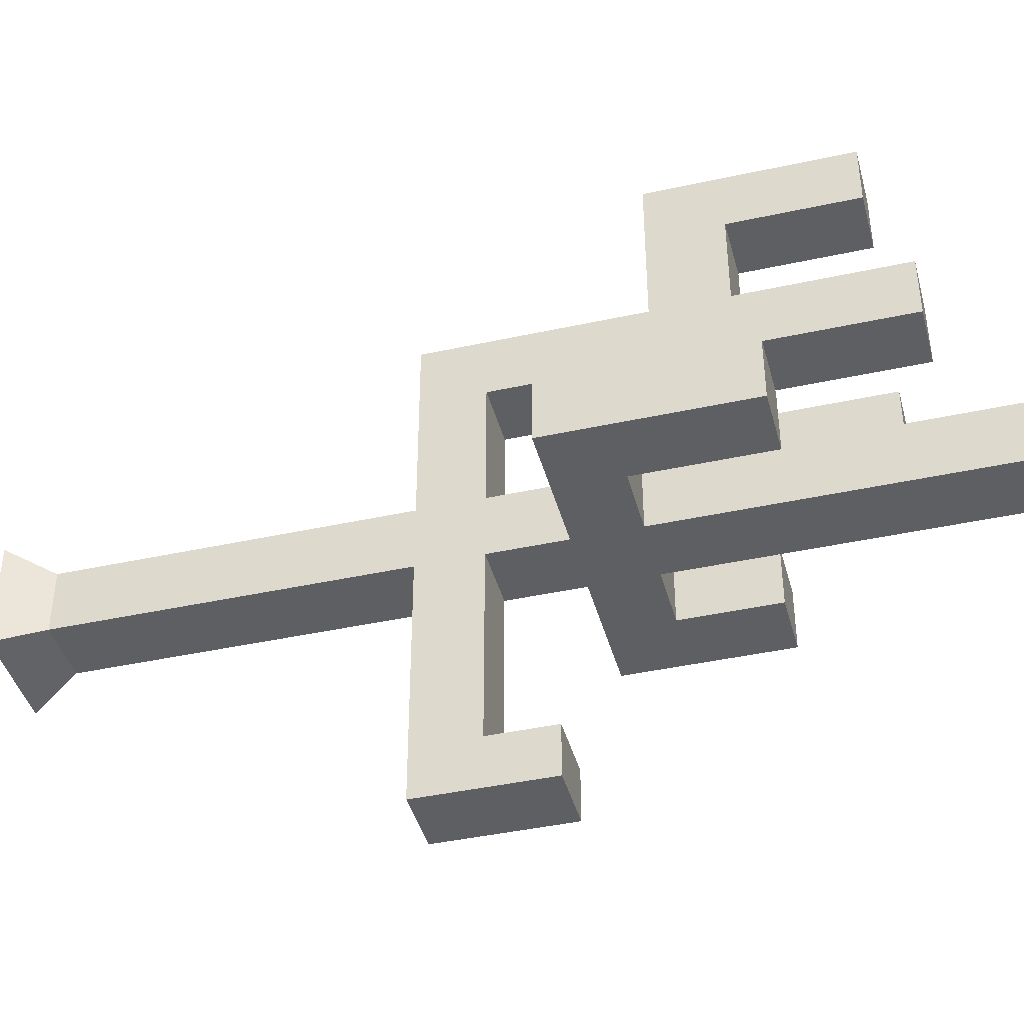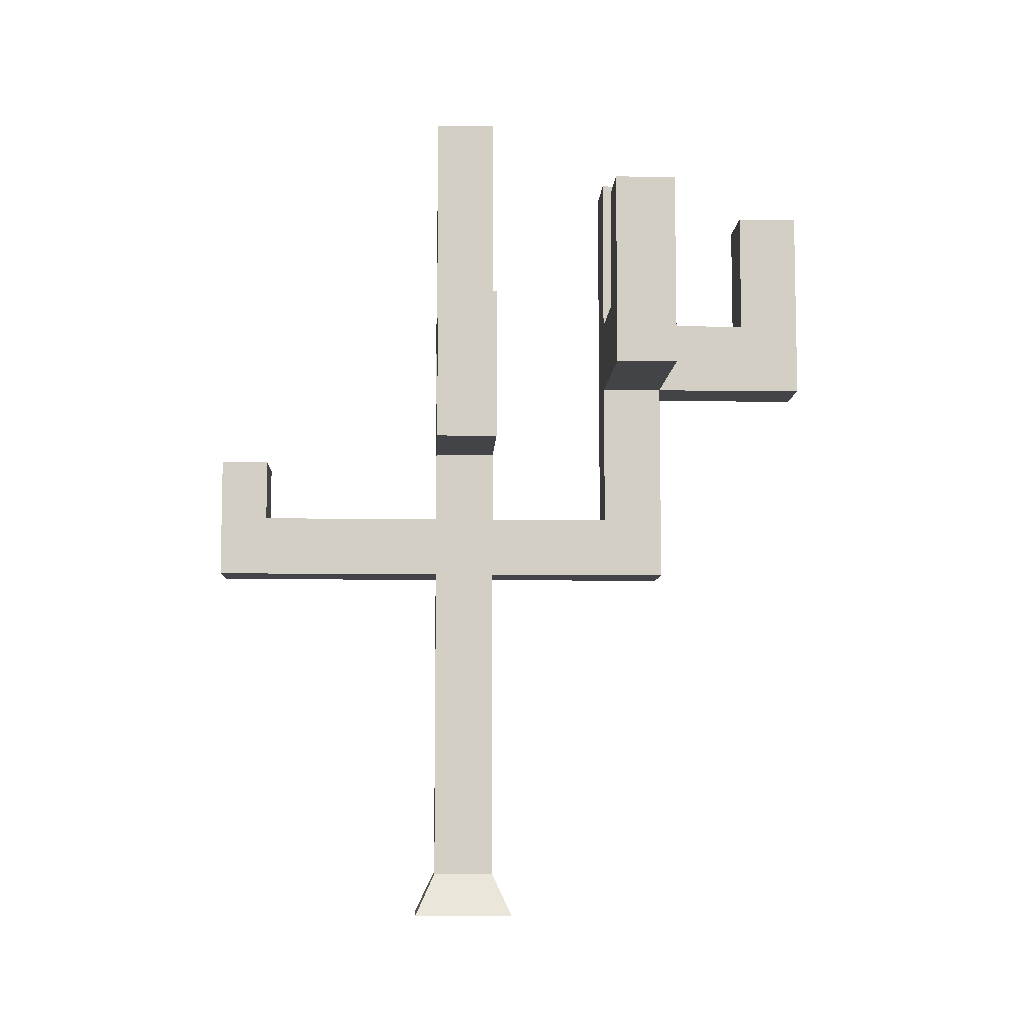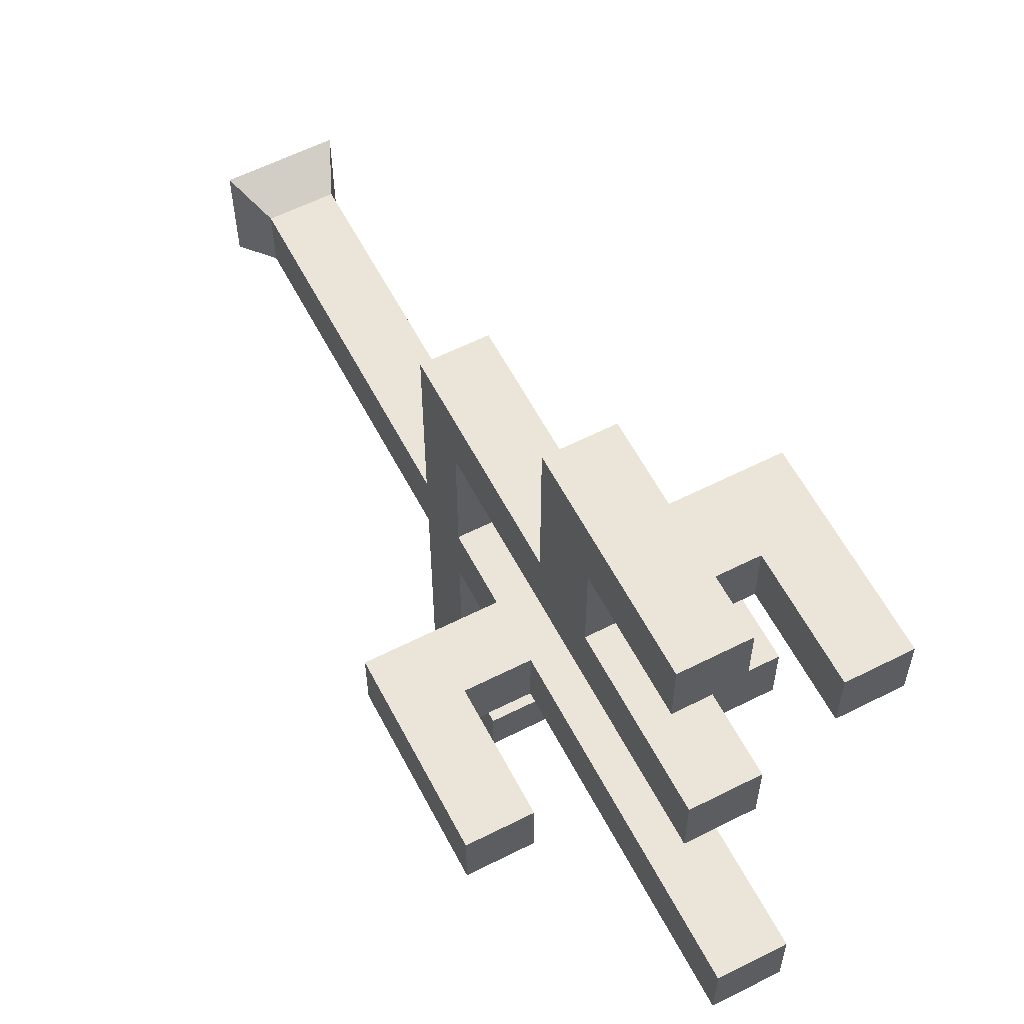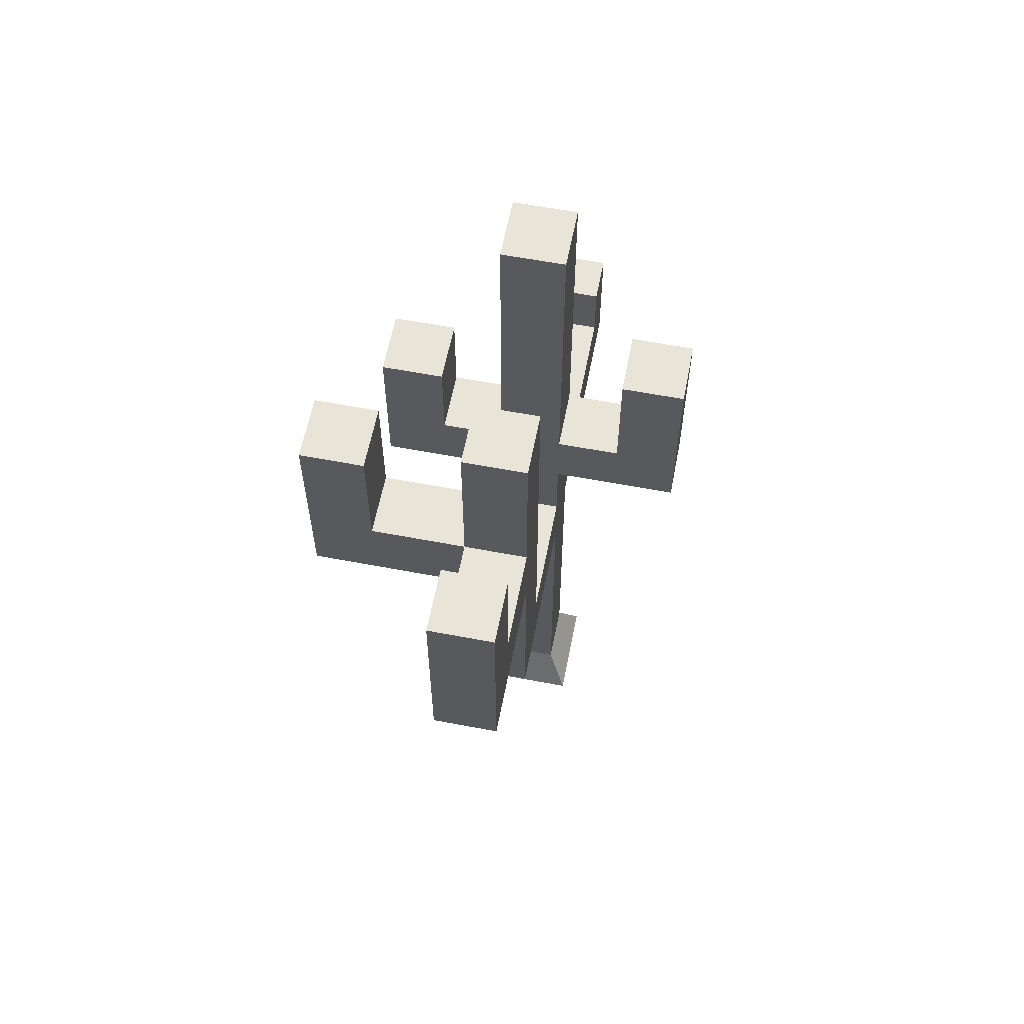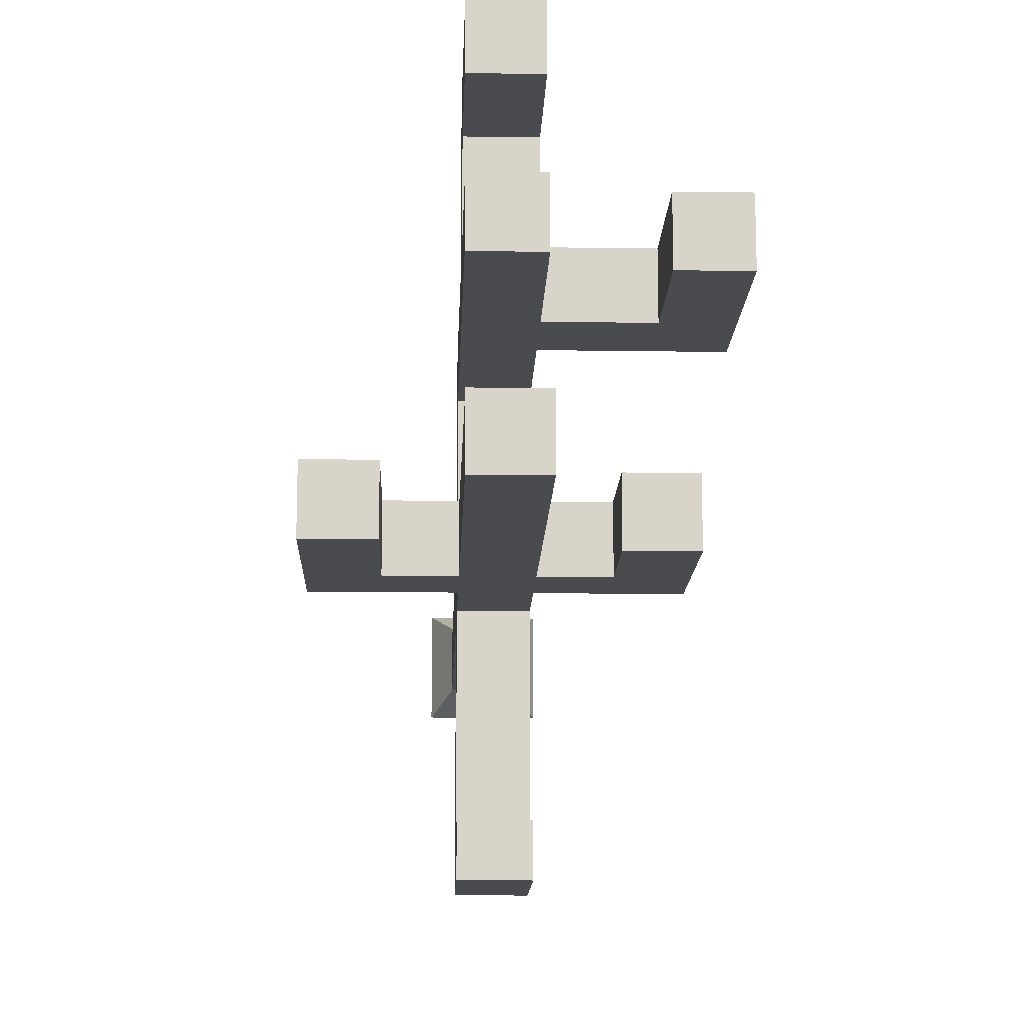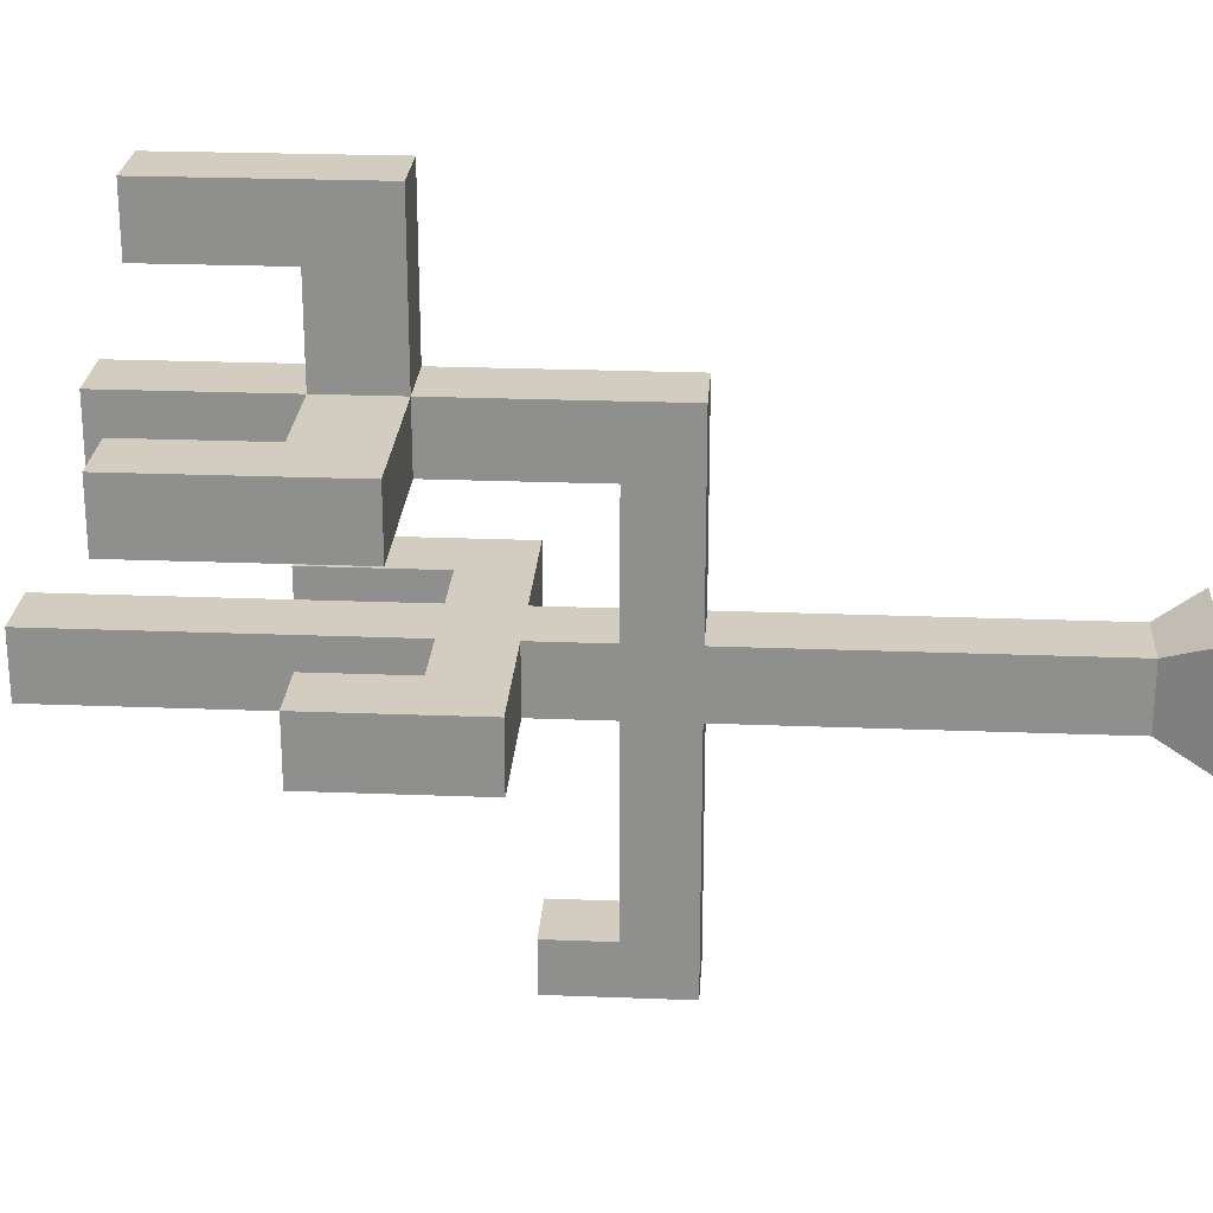
<metadata>
{"format":"obj","ext":"obj","renderer":"f3d","projection":"perspective","resolution":1024,"background":"white","views":[{"elev":-41.8,"azim":104.8,"up":"+Z"},{"elev":-7.7,"azim":-92.5,"up":"+Y"},{"elev":59.5,"azim":152.5,"up":"+Z"},{"elev":60.4,"azim":11.0,"up":"+Y"},{"elev":-14.1,"azim":178.1,"up":"+Z"},{"elev":24.3,"azim":-86.3,"up":"+Z"}]}
</metadata>
<code>
o forest3(no_leaves)_Cube.085
v 0.7391 0 -0.7391
v 0.7391 0 0.7391
v -0.7391 0 -0.7391
v -0.7391 0 0.7391
v 0.4463 7.19 -0.4463
v 0.4463 7.19 0.4463
v -0.4463 7.19 0.4463
v -0.4463 7.19 -0.4463
v 0.4463 8.083 -0.4463
v 0.4463 8.083 0.4463
v -0.4463 8.083 0.4463
v -0.4463 8.083 -0.4463
v -1.339 7.19 0.4463
v -1.339 7.19 -0.4463
v -1.339 8.083 0.4463
v -1.339 8.083 -0.4463
v -2.232 7.19 0.4463
v -2.232 7.19 -0.4463
v -2.232 8.083 0.4463
v -2.232 8.083 -0.4463
v -1.339 9.422 0.4463
v -1.339 9.422 -0.4463
v -2.232 9.422 0.4463
v -2.232 9.422 -0.4463
v 0.4463 12.62 -0.4463
v 0.4463 12.62 0.4463
v -0.4463 12.62 0.4463
v -0.4463 12.62 -0.4463
v -0.4463 5.281 0.4463
v -0.4463 5.281 -0.4463
v 0.4463 5.281 -0.4463
v 0.4463 5.281 0.4463
v -0.4463 6.156 0.4463
v 0.4463 6.156 -0.4463
v -0.4463 6.156 -0.4463
v 0.4463 6.156 0.4463
v 0.4463 6.156 2.232
v 0.4463 5.281 2.232
v -0.4463 5.281 2.232
v -0.4463 6.156 2.232
v 0.4463 6.156 3.124
v 0.4463 5.281 3.124
v -0.4463 5.281 3.124
v -0.4463 6.156 3.124
v 0.4463 11.63 2.232
v -0.4463 11.63 2.232
v 0.4463 11.63 3.124
v -0.4463 11.63 3.124
v -0.4463 0.6241 -0.4463
v 0.4463 0.6241 0.4463
v -0.4463 0.6241 0.4463
v 0.4463 0.6241 -0.4463
v 1.339 7.19 -0.4463
v 1.339 7.19 0.4463
v 1.339 8.083 -0.4463
v 1.339 8.083 0.4463
v 2.232 7.19 -0.4463
v 2.232 7.19 0.4463
v 2.232 8.083 -0.4463
v 2.232 8.083 0.4463
v 1.339 9.868 -0.4463
v 1.339 9.868 0.4463
v 2.232 9.868 -0.4463
v 2.232 9.868 0.4463
v -0.4463 8.265 2.232
v 0.4463 8.265 2.232
v -0.4463 8.265 3.124
v 0.4463 8.265 3.124
v -0.4463 9.319 2.232
v -0.4463 9.319 3.124
v 0.4463 9.319 2.232
v 0.4463 9.319 3.124
v 0.4463 9.319 4.463
v 0.4463 8.265 4.463
v -0.4463 8.265 4.463
v -0.4463 9.319 4.463
v 0.4463 9.319 5.356
v 0.4463 8.265 5.356
v -0.4463 8.265 5.356
v -0.4463 9.319 5.356
v 0.4463 11.1 4.463
v -0.4463 11.1 4.463
v 0.4463 11.1 5.356
v -0.4463 11.1 5.356
v 0.4463 10.21 4.463
v 0.4463 10.21 5.356
v -0.4463 10.21 4.463
v -0.4463 10.21 5.356
v -1.785 10.21 3.124
v -1.785 10.21 2.232
v -2.678 10.21 2.232
v -2.678 10.21 3.124
v -1.785 8.265 3.124
v -1.785 8.265 2.232
v -1.785 9.319 2.232
v -1.785 9.319 3.124
v -2.678 8.265 3.124
v -2.678 8.265 2.232
v -2.678 9.319 2.232
v -2.678 9.319 3.124
v -1.785 11.1 3.124
v -1.785 11.1 2.232
v -2.678 11.1 3.124
v -2.678 11.1 2.232
v -0.4463 6.156 -3.124
v -0.4463 5.281 -3.124
v 0.4463 5.281 -3.124
v 0.4463 6.156 -3.124
v -0.4463 6.156 -3.825
v -0.4463 5.281 -3.825
v 0.4463 5.281 -3.825
v 0.4463 6.156 -3.825
v -0.4463 7.049 -3.124
v 0.4463 7.049 -3.124
v -0.4463 7.049 -3.825
v 0.4463 7.049 -3.825
v 0.4463 10.48 2.232
v -0.4463 10.48 3.124
v -0.4463 10.48 2.232
v 1.339 8.976 -0.4463
v 2.232 8.976 -0.4463
v 0.4463 10.48 3.124
v 1.339 8.976 0.4463
v 2.232 8.976 0.4463
v 0.4463 10.35 0.4463
v 0.4463 10.35 -0.4463
v -0.4463 10.35 -0.4463
v -0.4463 10.35 0.4463
v 0.4463 6.602 -3.825
v 0.4463 6.602 -3.124
v -0.4463 6.602 -3.825
v -0.4463 6.602 -3.124
v -2.232 8.753 -0.4463
v -1.339 8.753 -0.4463
v -2.232 8.753 0.4463
v -1.339 8.753 0.4463
f 50 32 29 51
f 51 29 30 49
f 49 30 31 52
f 35 33 7 8
f 5 8 12 9
f 36 34 5 6
f 34 35 8 5
f 33 36 6 7
f 127 128 27 28
f 7 6 10 11
f 12 8 14 16
f 9 10 56 55
f 16 14 18 20
f 11 12 16 15
f 7 11 15 13
f 8 7 13 14
f 18 17 19 20
f 14 13 17 18
f 13 15 19 17
f 134 133 24 22
f 133 135 23 24
f 136 134 22 21
f 135 136 21 23
f 125 126 25 26
f 126 127 28 25
f 128 125 26 27
f 32 36 37 38
f 35 34 108 105
f 32 31 34 36
f 30 29 33 35
f 117 119 46 45
f 36 33 40 37
f 33 29 39 40
f 29 32 38 39
f 43 42 41 44
f 39 38 42 43
f 40 39 43 44
f 38 37 41 42
f 52 31 32 50
f 119 118 48 46
f 122 117 45 47
f 118 122 47 48
f 1 52 50 2
f 3 49 52 1
f 4 51 49 3
f 2 50 51 4
f 76 80 88 87
f 77 73 85 86
f 96 95 90 89
f 80 77 86 88
f 99 100 92 91
f 73 76 87 85
f 53 55 59 57
f 5 9 55 53
f 6 5 53 54
f 10 6 54 56
f 58 57 59 60
f 54 53 57 58
f 56 54 58 60
f 123 124 64 62
f 44 41 68 67
f 124 121 63 64
f 120 123 62 61
f 121 120 61 63
f 41 37 66 68
f 40 44 67 65
f 37 40 65 66
f 70 67 75 76
f 68 66 71 72
f 70 69 95 96
f 66 65 69 71
f 76 75 79 80
f 68 72 73 74
f 72 70 76 73
f 67 68 74 75
f 79 78 77 80
f 74 73 77 78
f 87 88 84 82
f 75 74 78 79
f 88 86 83 84
f 85 87 82 81
f 86 85 81 83
f 72 71 117 122
f 60 59 121 124
f 59 55 120 121
f 69 70 118 119
f 100 96 89 92
f 70 72 122 118
f 71 69 119 117
f 55 56 123 120
f 56 60 124 123
f 95 99 91 90
f 94 93 97 98
f 69 65 94 95
f 65 67 93 94
f 67 70 96 93
f 98 97 100 99
f 91 92 103 104
f 95 94 98 99
f 93 96 100 97
f 89 90 102 101
f 90 91 104 102
f 92 89 101 103
f 108 107 111 112
f 34 31 107 108
f 31 30 106 107
f 30 35 105 106
f 111 110 109 112
f 106 105 109 110
f 130 129 116 114
f 107 106 110 111
f 113 114 116 115
f 129 131 115 116
f 132 130 114 113
f 131 132 113 115
f 62 64 63 61
f 25 28 27 26
f 10 9 126 125
f 9 12 127 126
f 102 104 103 101
f 12 11 128 127
f 82 84 83 81
f 22 24 23 21
f 46 48 47 45
f 11 10 125 128
f 109 105 132 131
f 105 108 130 132
f 112 109 131 129
f 108 112 129 130
f 19 15 136 135
f 15 16 134 136
f 20 19 135 133
f 16 20 133 134

</code>
